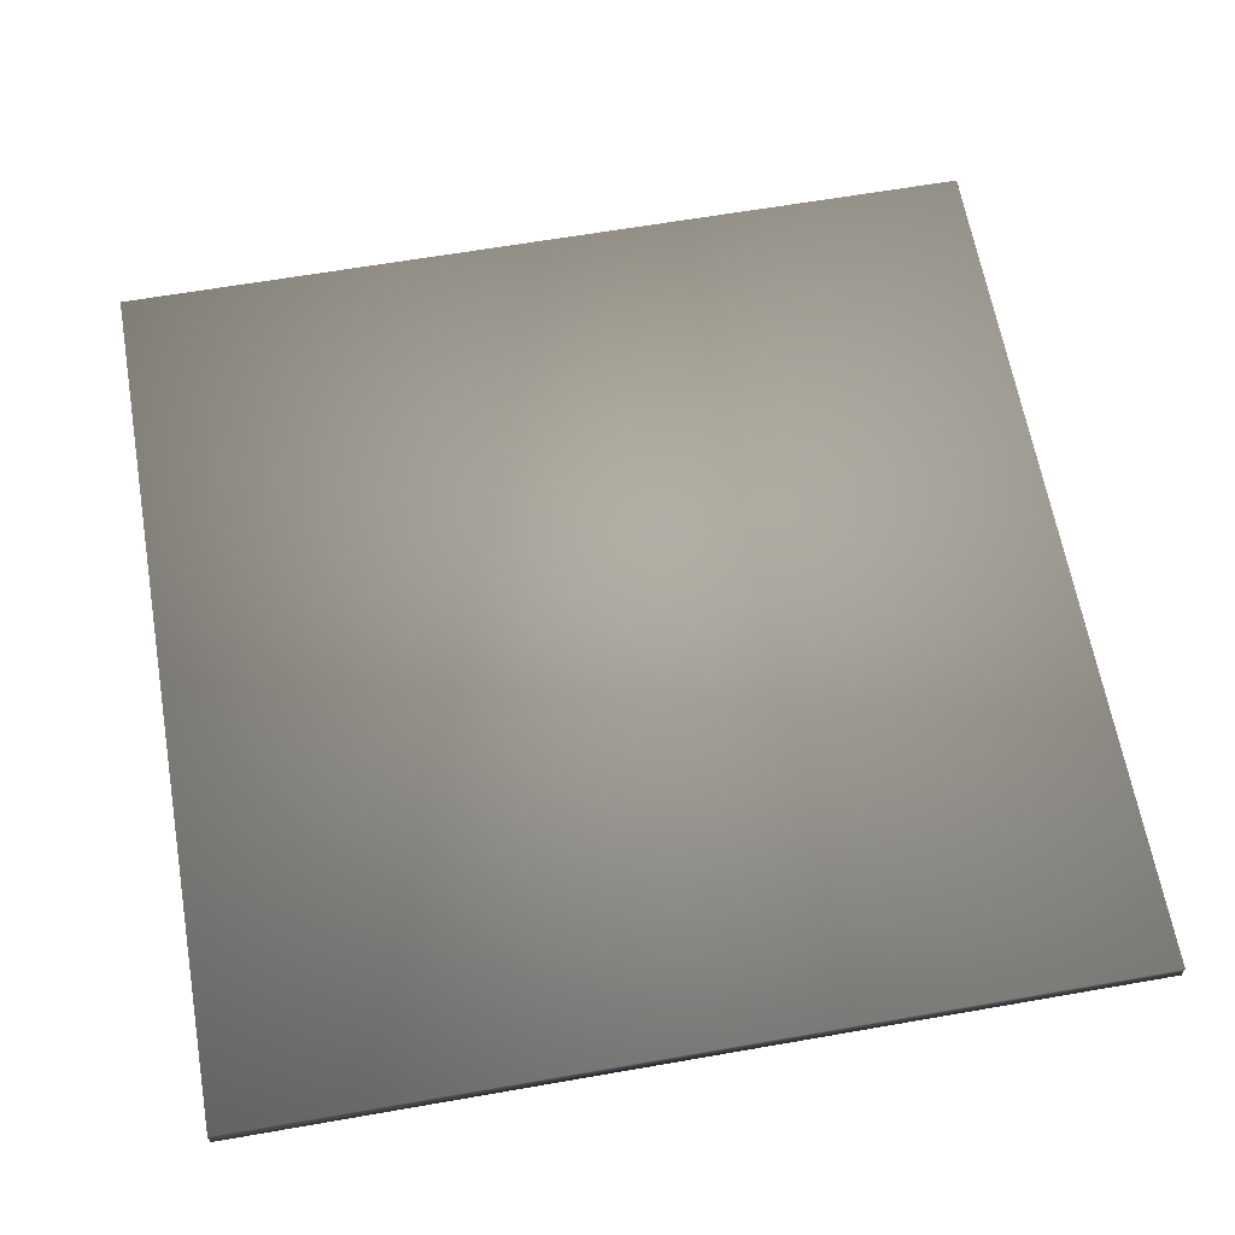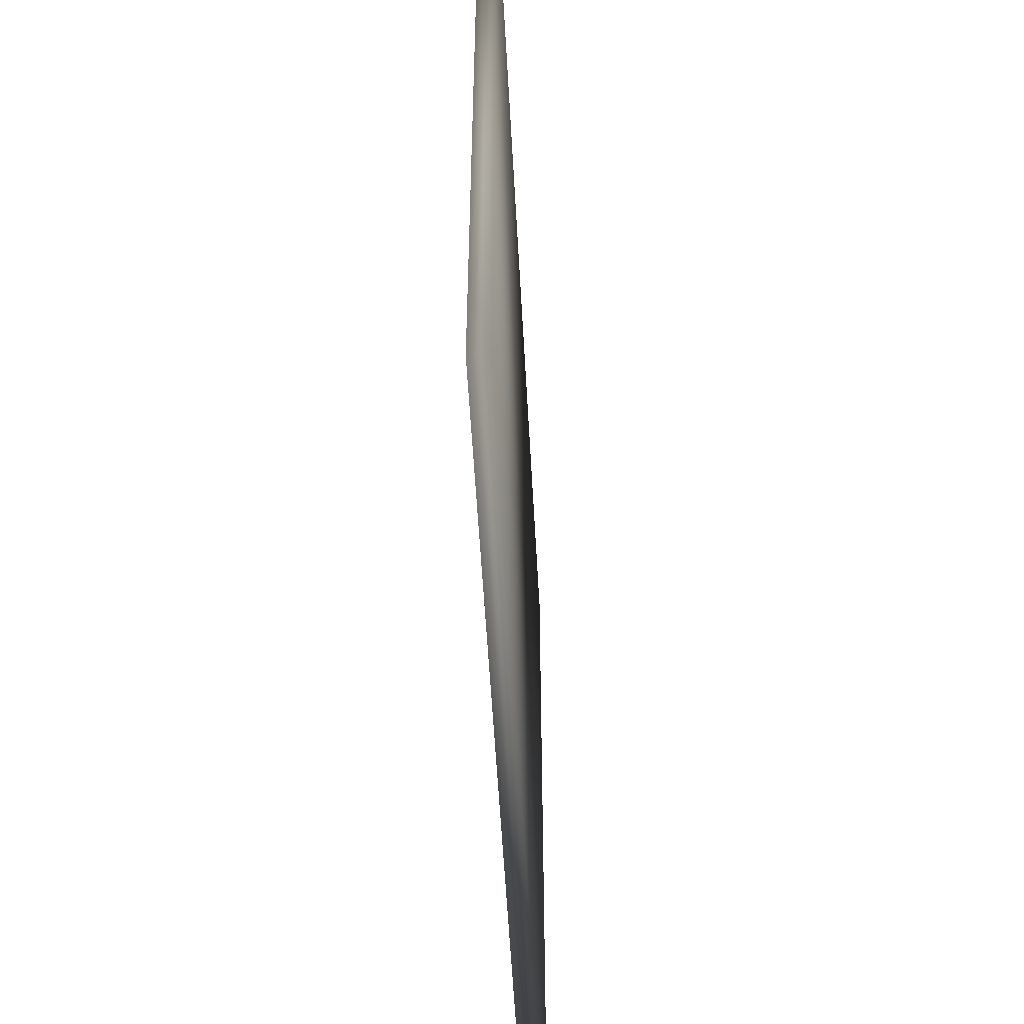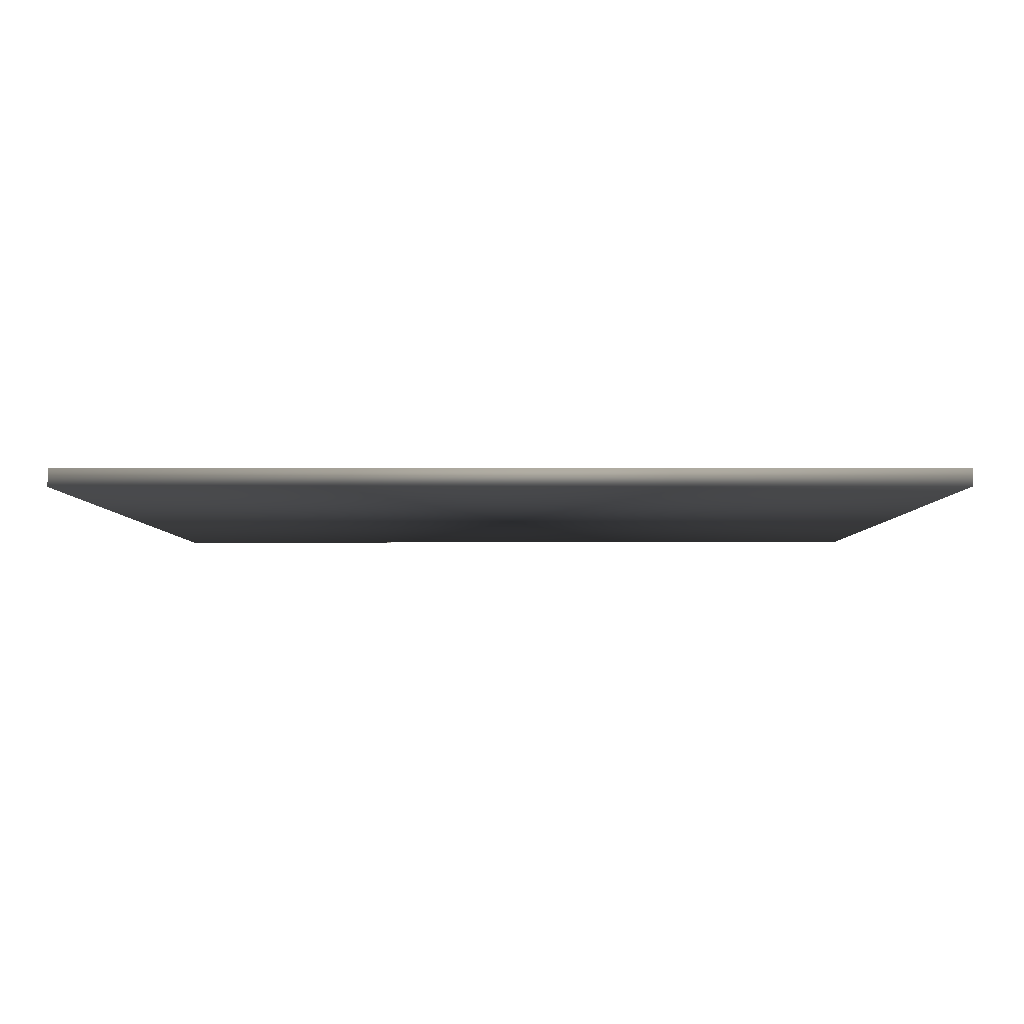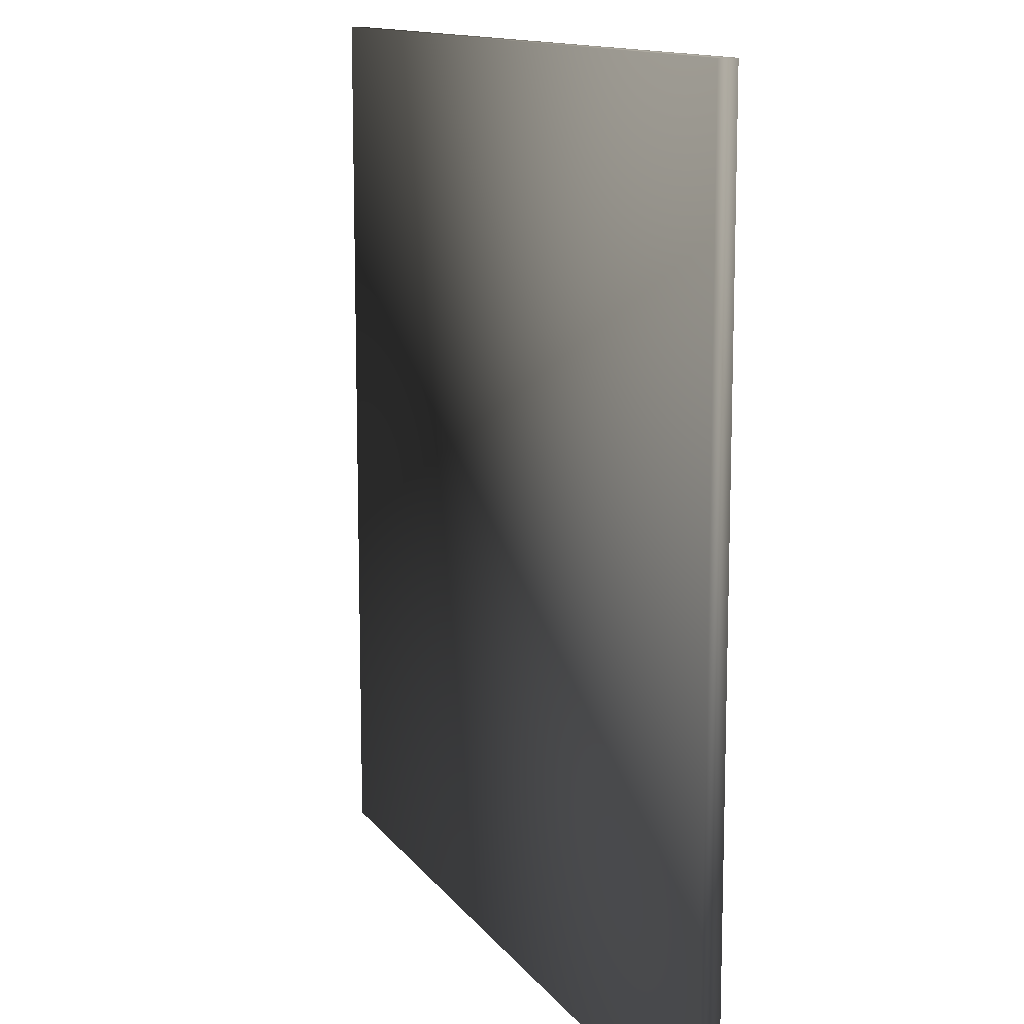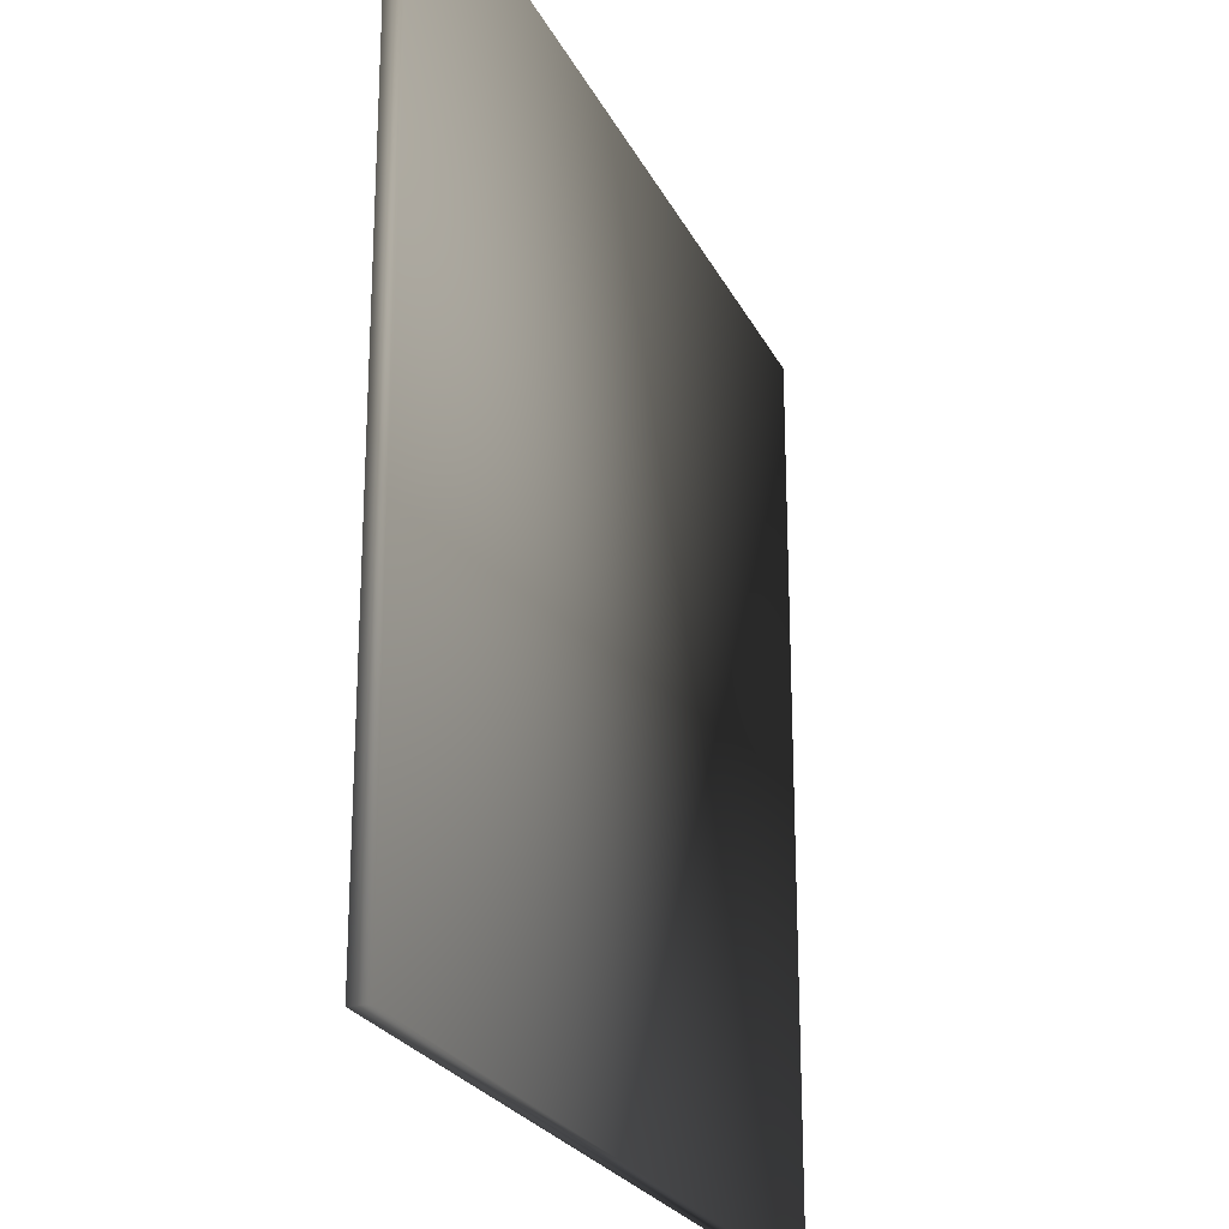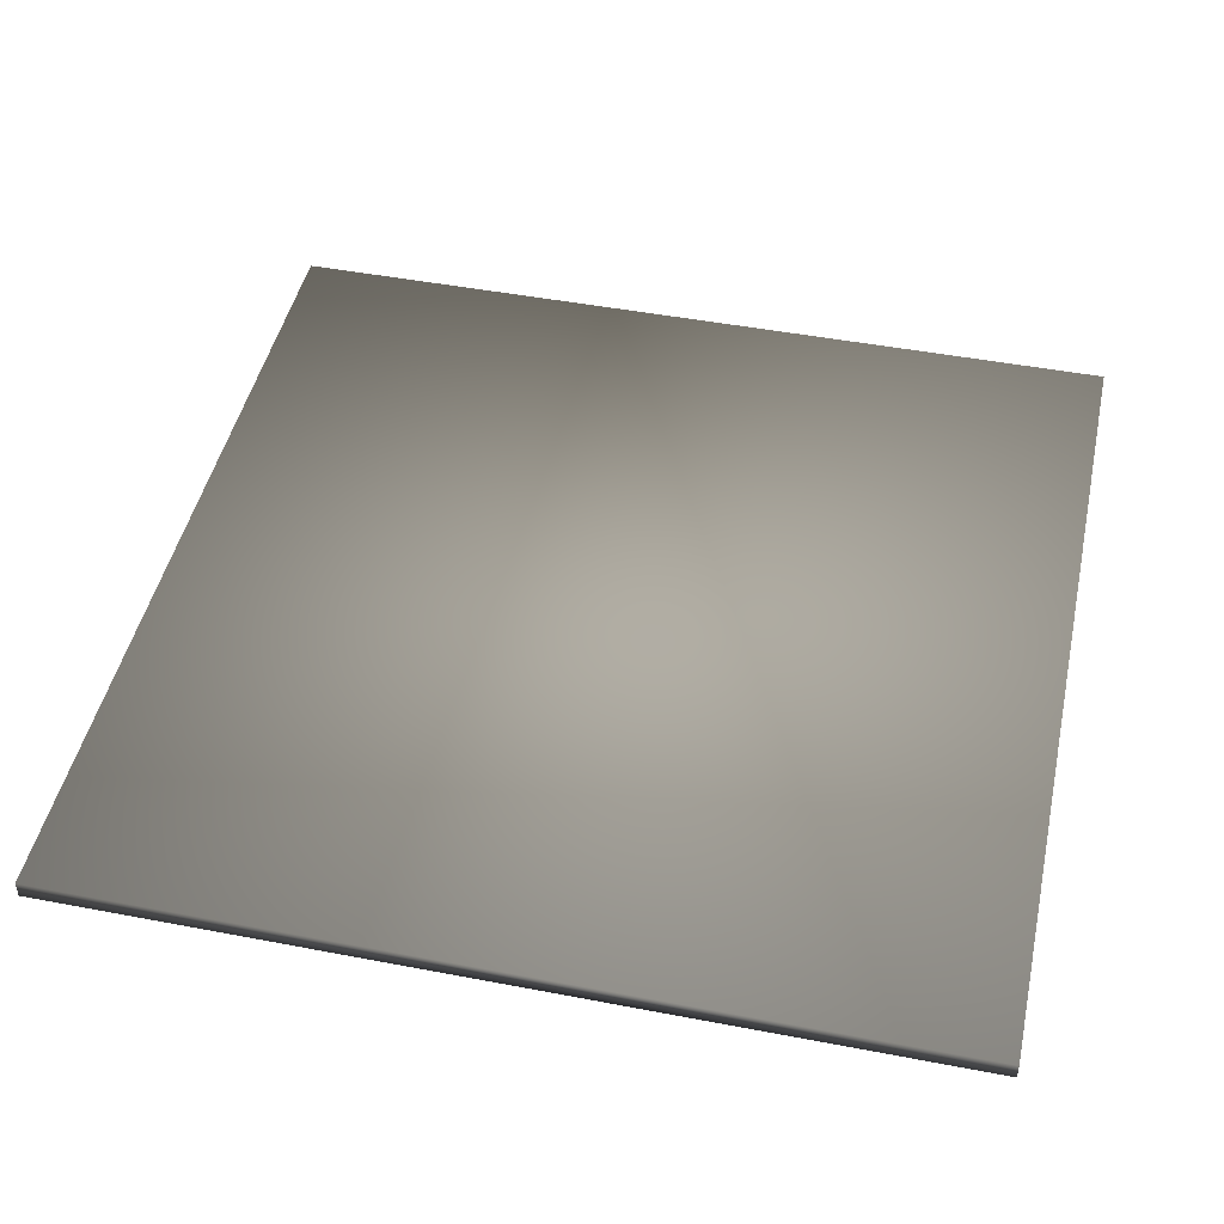
<metadata>
{"format":"obj","ext":"obj","renderer":"f3d","projection":"perspective","resolution":1024,"background":"white","views":[{"elev":63.5,"azim":170.0,"up":"+Y"},{"elev":-55.3,"azim":93.1,"up":"+Z"},{"elev":-4.3,"azim":-89.7,"up":"+Y"},{"elev":12.4,"azim":68.3,"up":"+Z"},{"elev":-23.7,"azim":-69.3,"up":"+Z"},{"elev":46.6,"azim":-77.7,"up":"+Y"}]}
</metadata>
<code>
v -0.5 -0.01015 -0.5 0.749 0.749 0.749
v -0.5 -0.01015 0.5 0.749 0.749 0.749
v -0.5 0.01015 -0.5 0.749 0.749 0.749
v -0.5 0.01015 0.5 0.749 0.749 0.749
v 0.5 -0.01015 -0.5 0.749 0.749 0.749
v 0.5 -0.01015 0.5 0.749 0.749 0.749
v 0.5 0.01015 -0.5 0.749 0.749 0.749
v 0.5 0.01015 0.5 0.749 0.749 0.749
f 1 7 5
f 1 3 7
f 1 4 3
f 1 2 4
f 3 8 7
f 3 4 8
f 5 7 8
f 5 8 6
f 1 5 6
f 1 6 2
f 2 6 8
f 2 8 4

</code>
